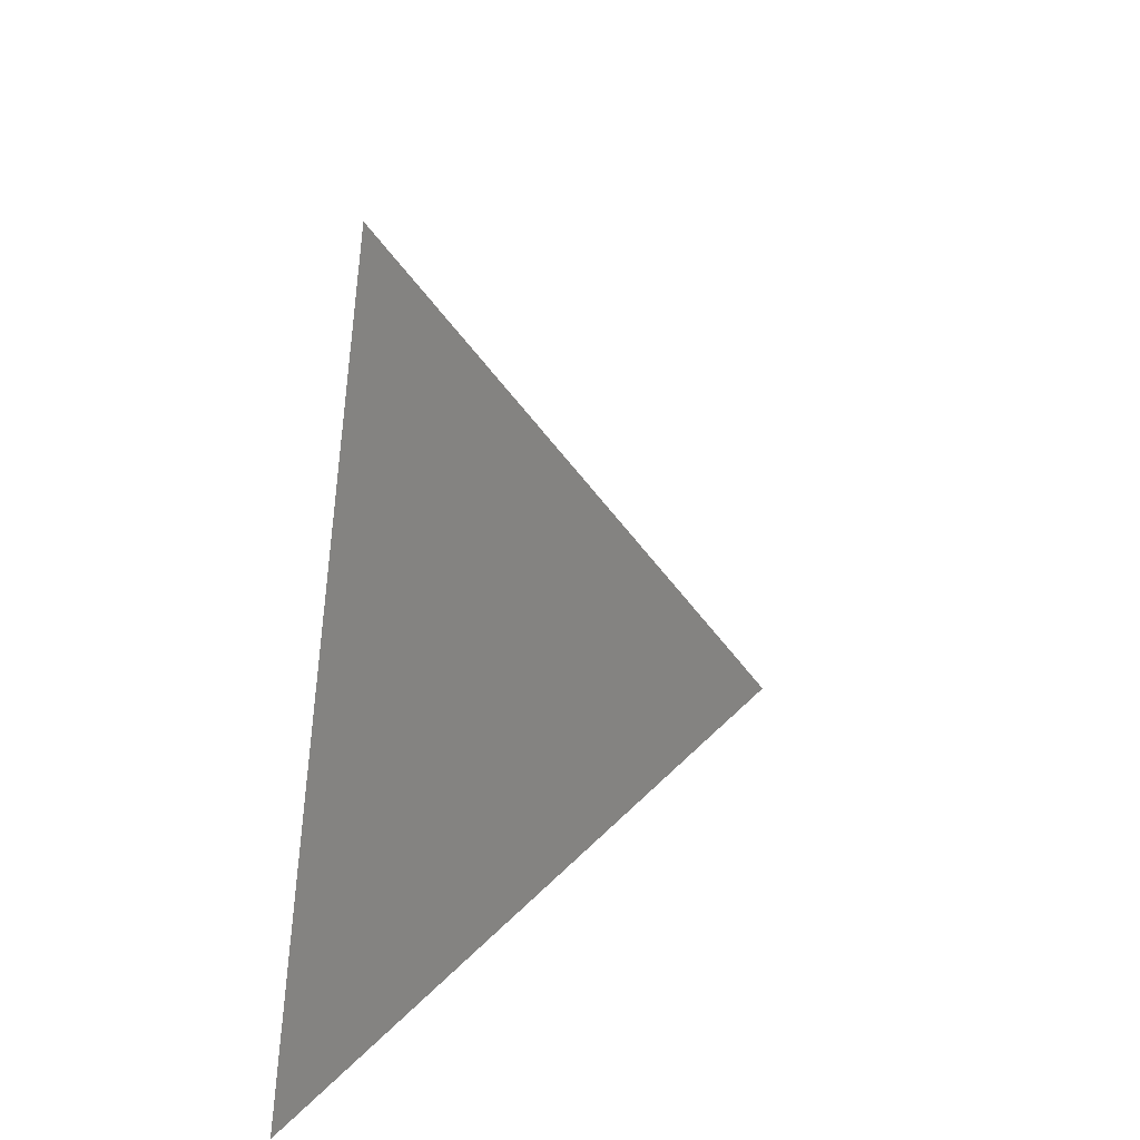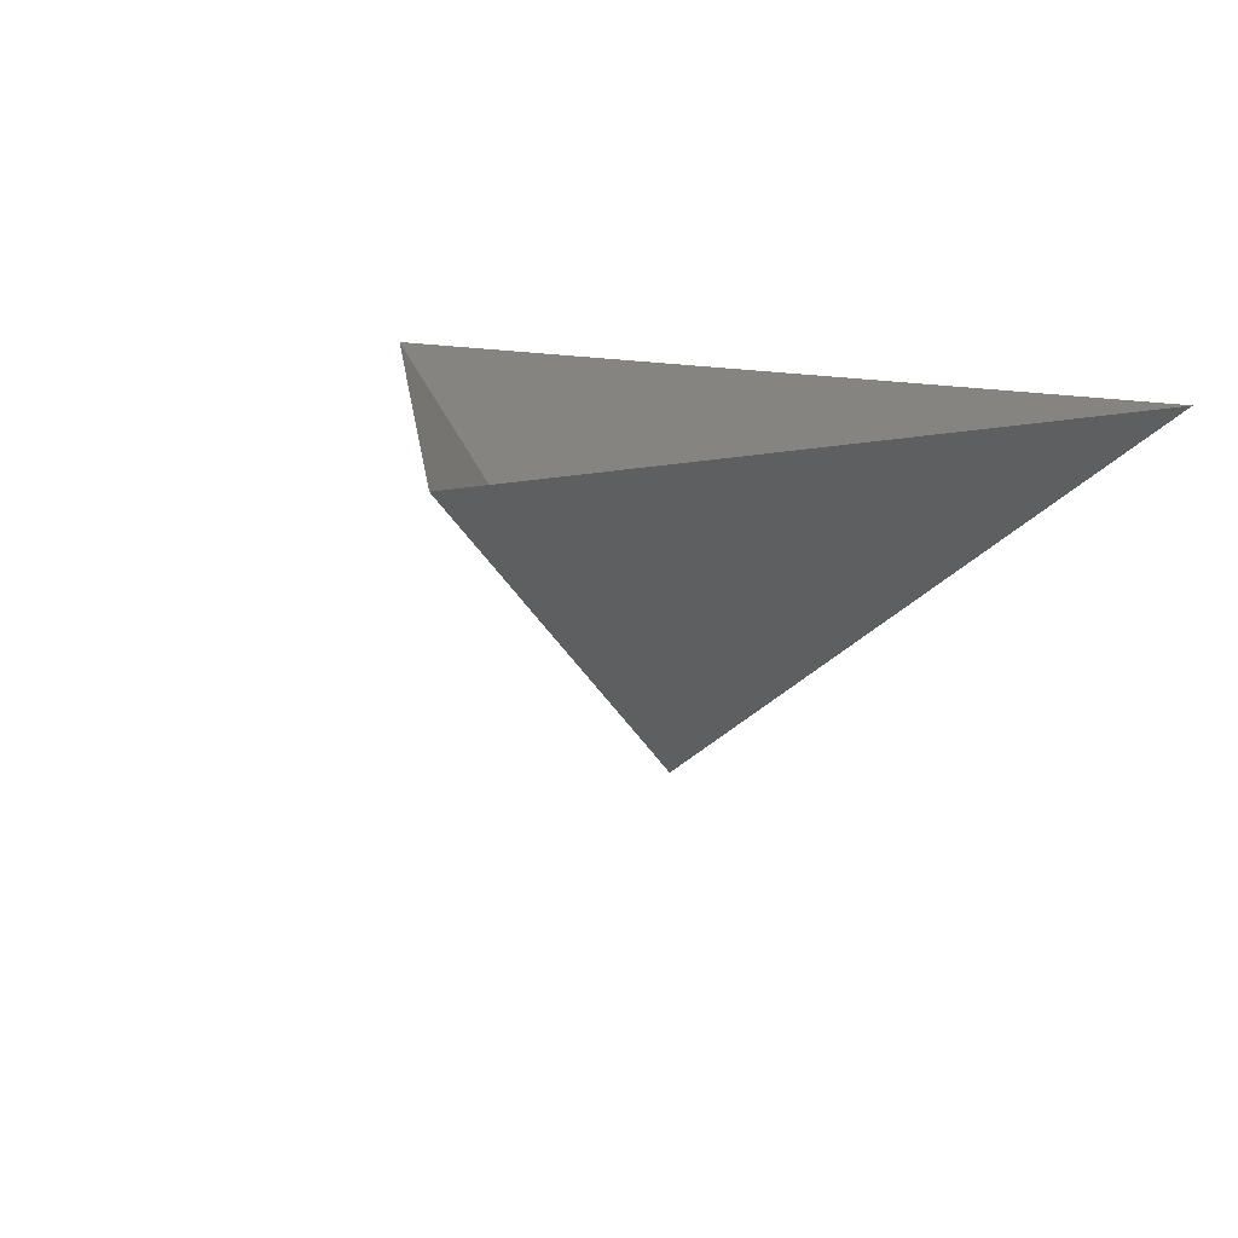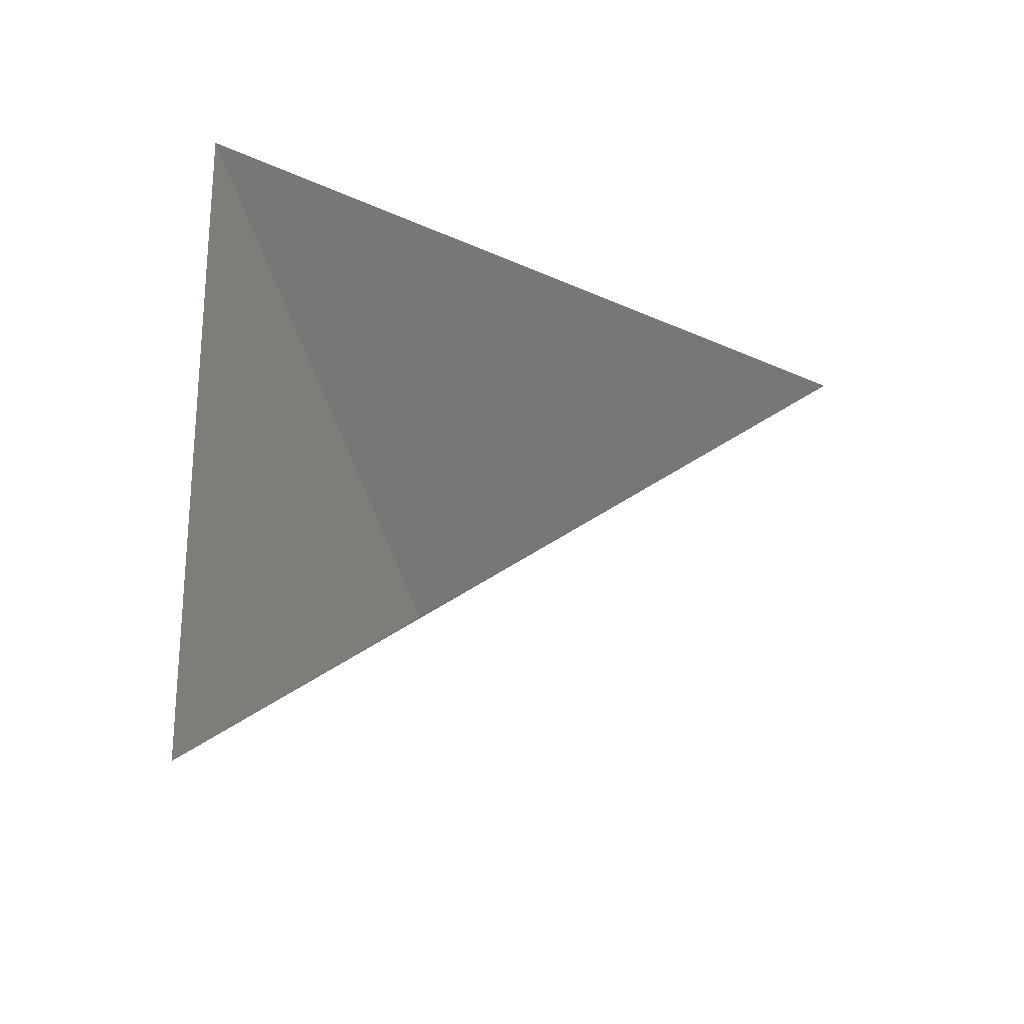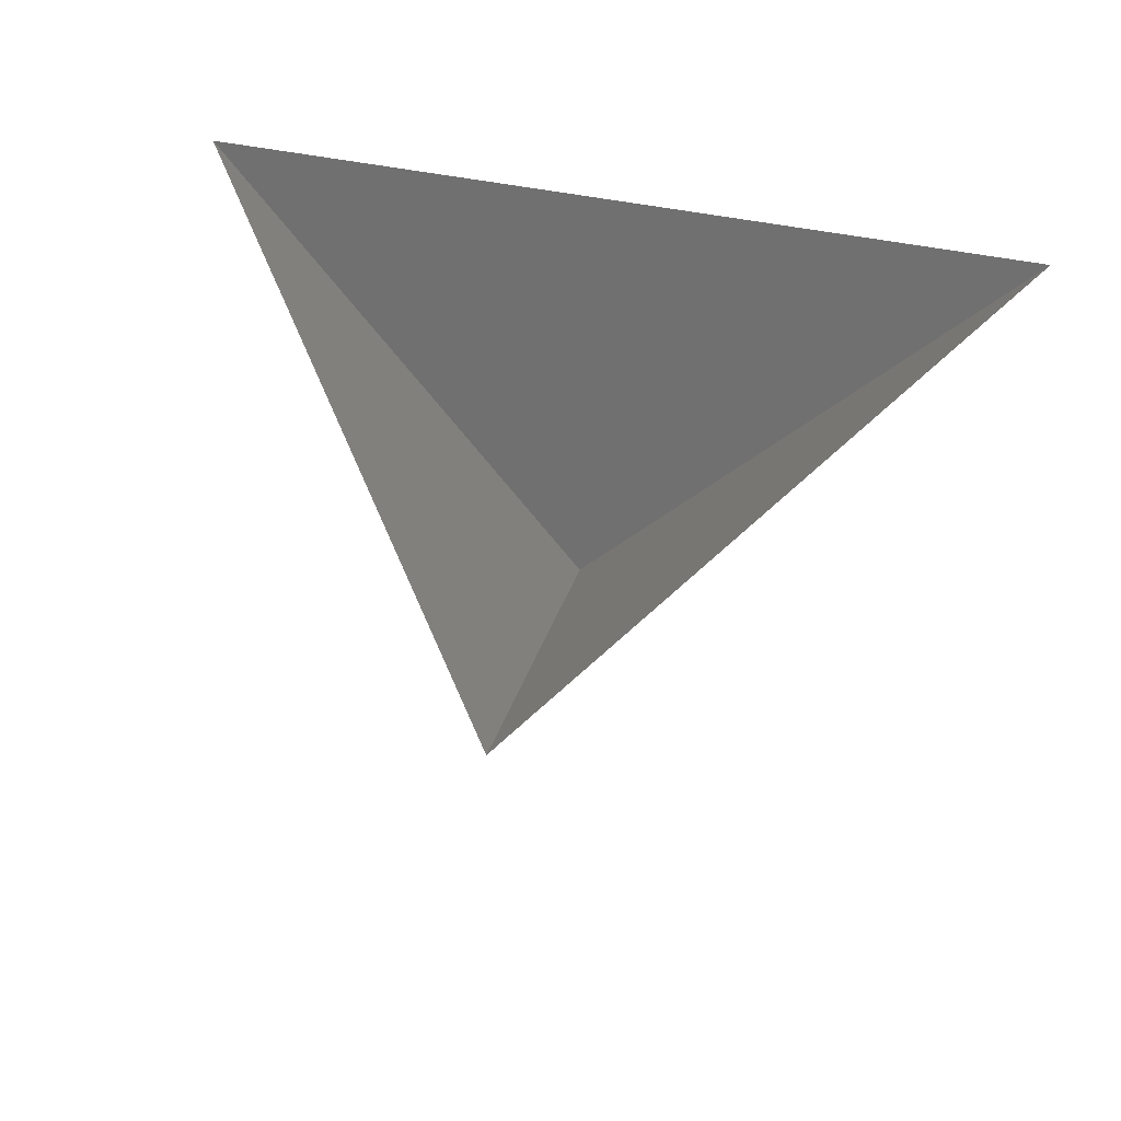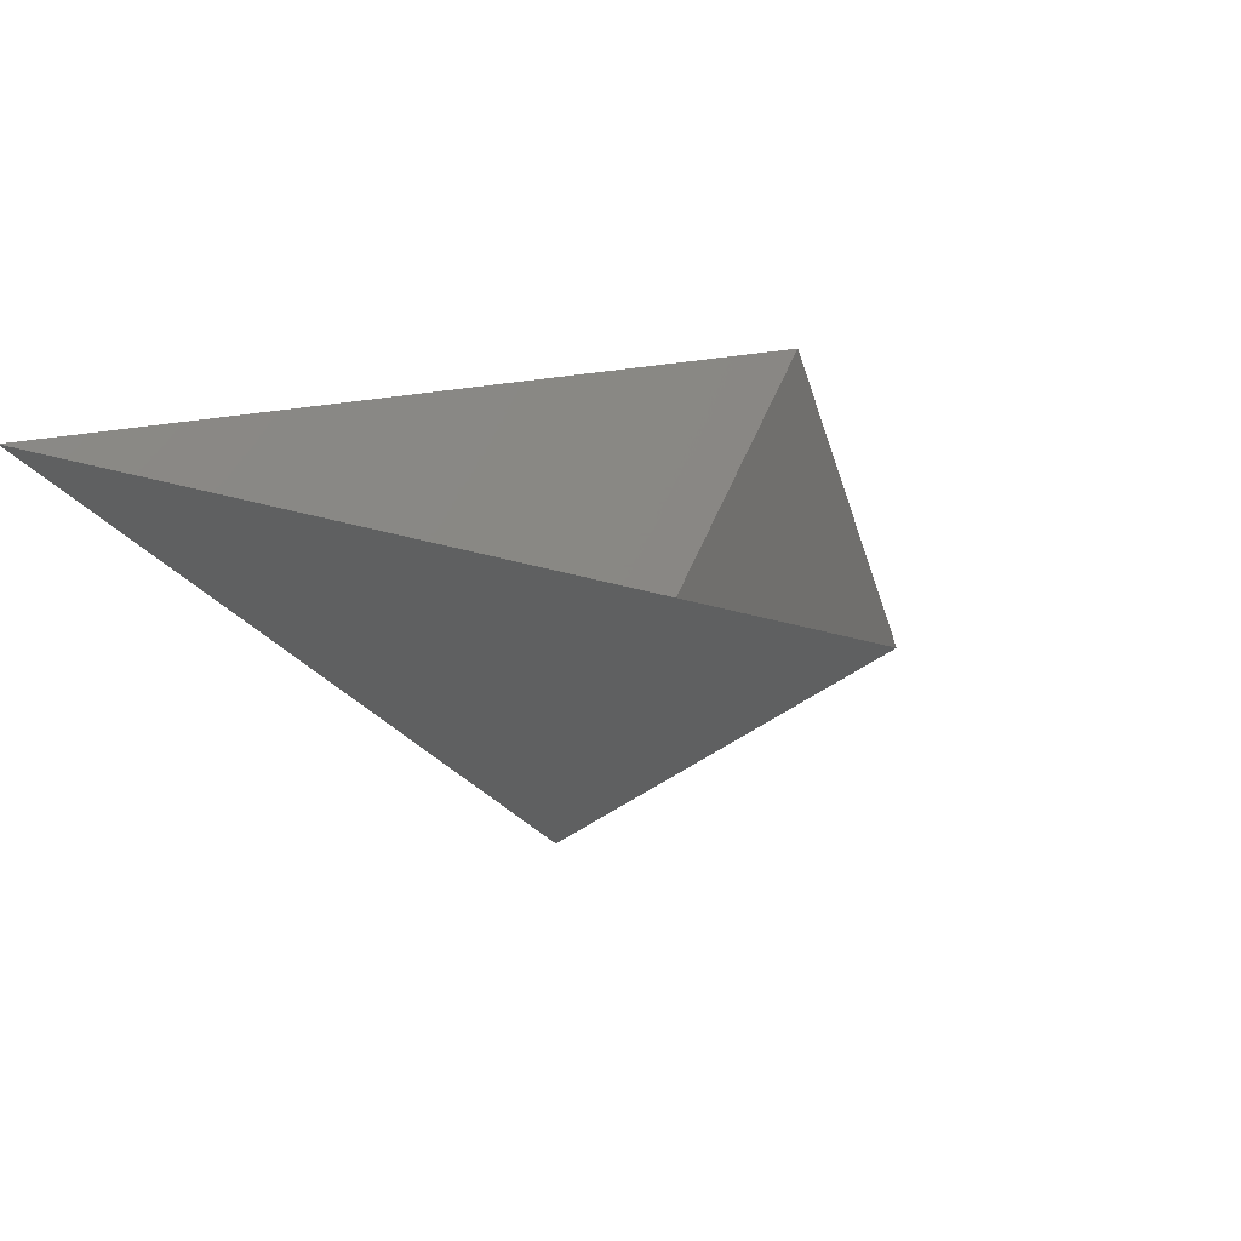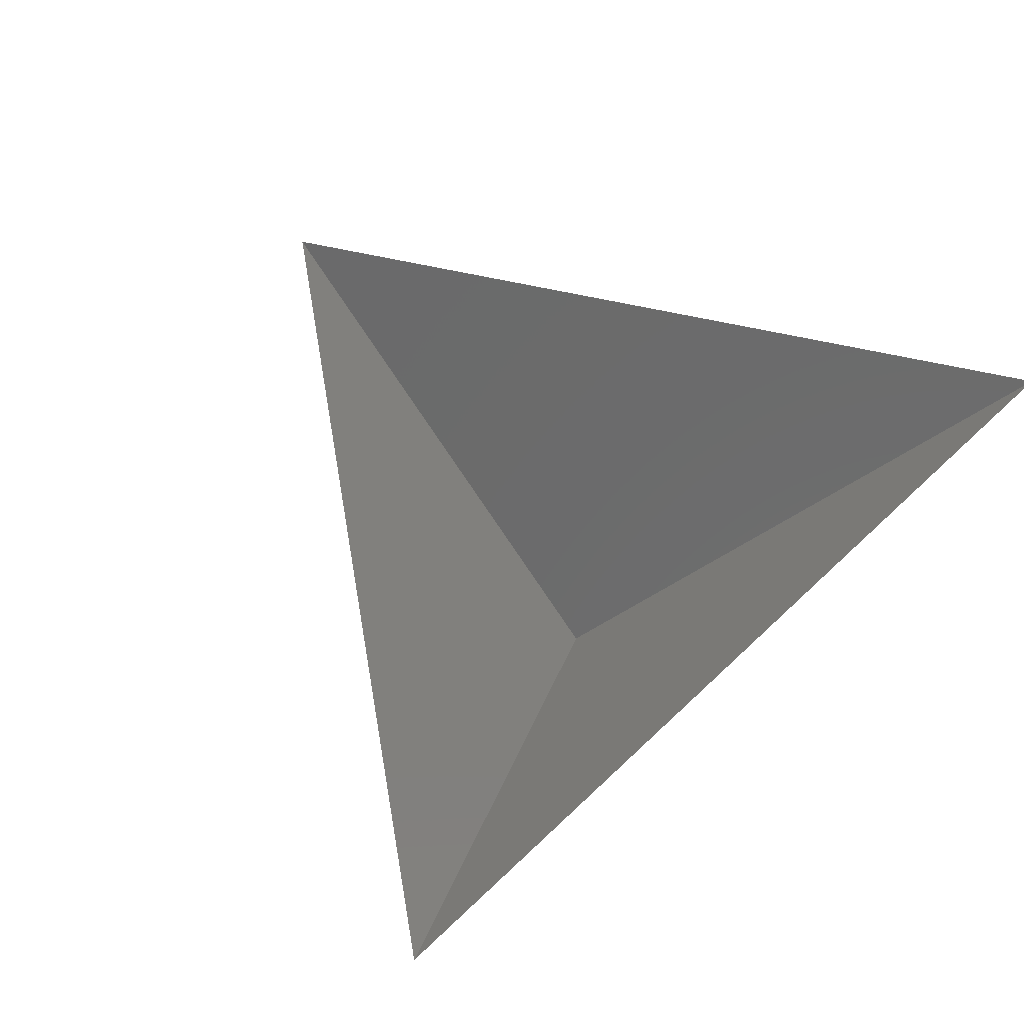
<metadata>
{"format":"stl","ext":"stl","renderer":"f3d","projection":"perspective","resolution":1024,"background":"white","views":[{"elev":28.2,"azim":99.5,"up":"+Y"},{"elev":15.1,"azim":-153.0,"up":"+Z"},{"elev":49.0,"azim":87.0,"up":"+Z"},{"elev":56.7,"azim":-168.7,"up":"+Z"},{"elev":21.6,"azim":32.6,"up":"+Z"},{"elev":64.8,"azim":-43.7,"up":"+Z"}]}
</metadata>
<code>
# stl→obj: 4 verts, 3 faces
v -5 -17 64.93
v 7 -17 64.93
v 1 -14 59.93
v 1 -8 64.93
f 1 2 3
f 2 4 3
f 4 1 3

</code>
